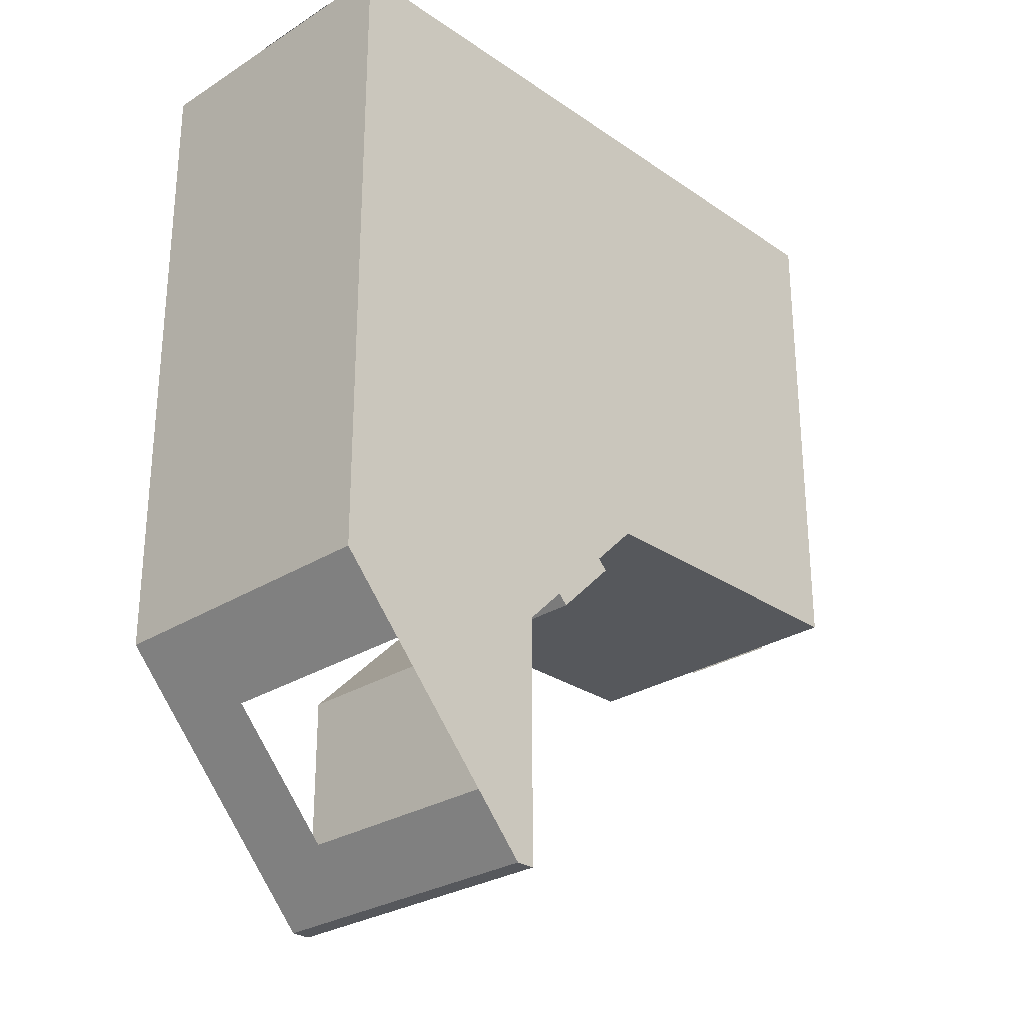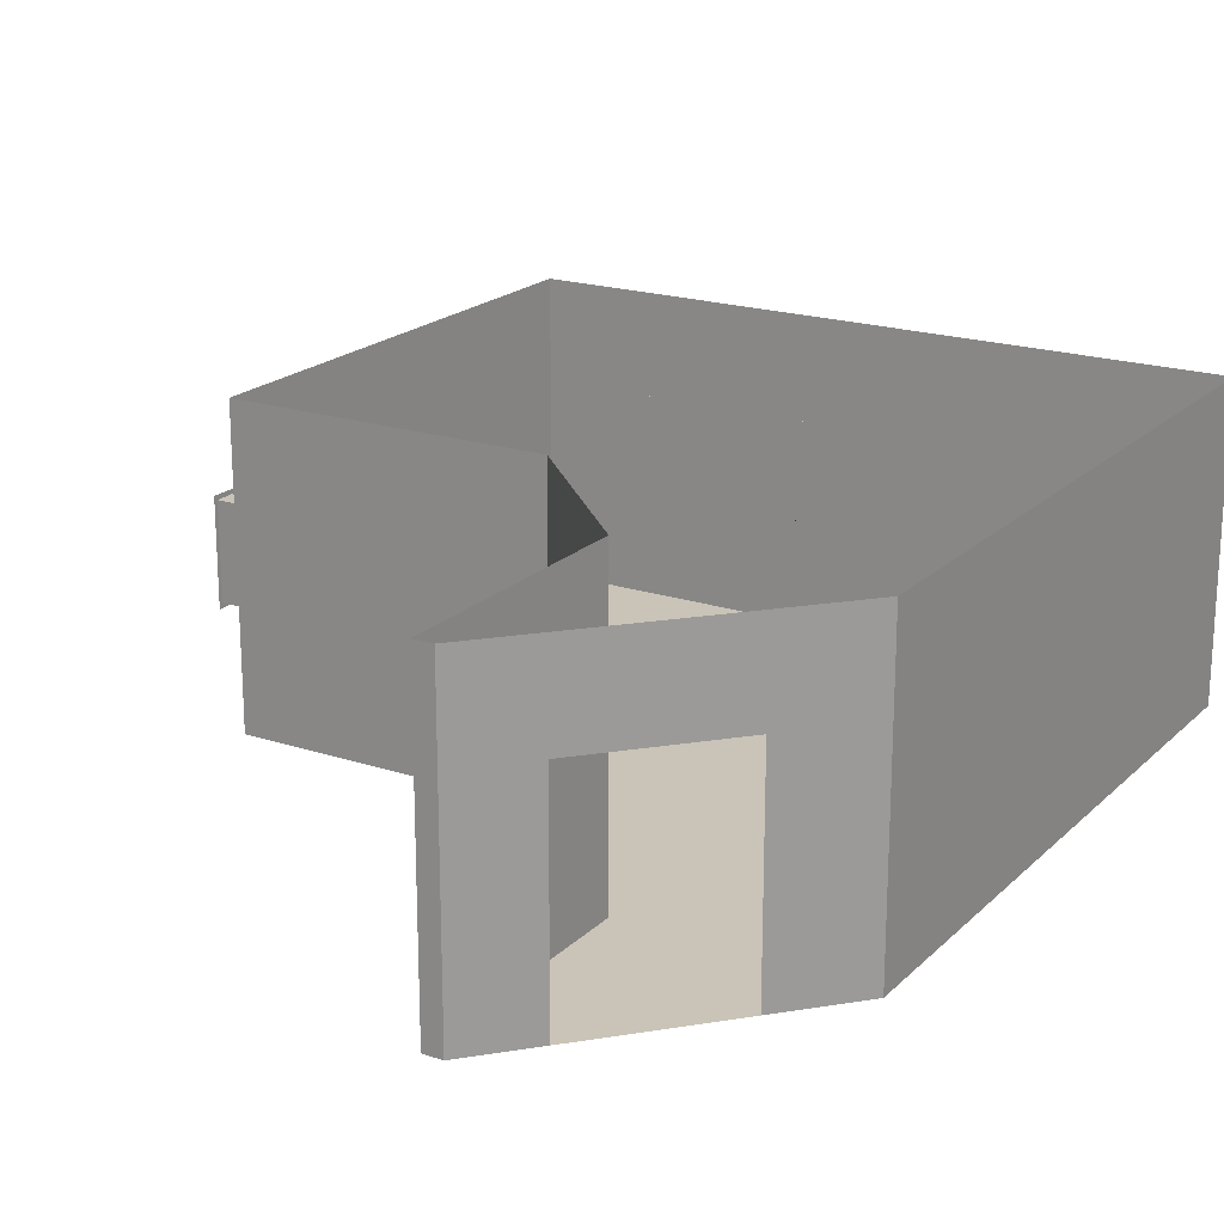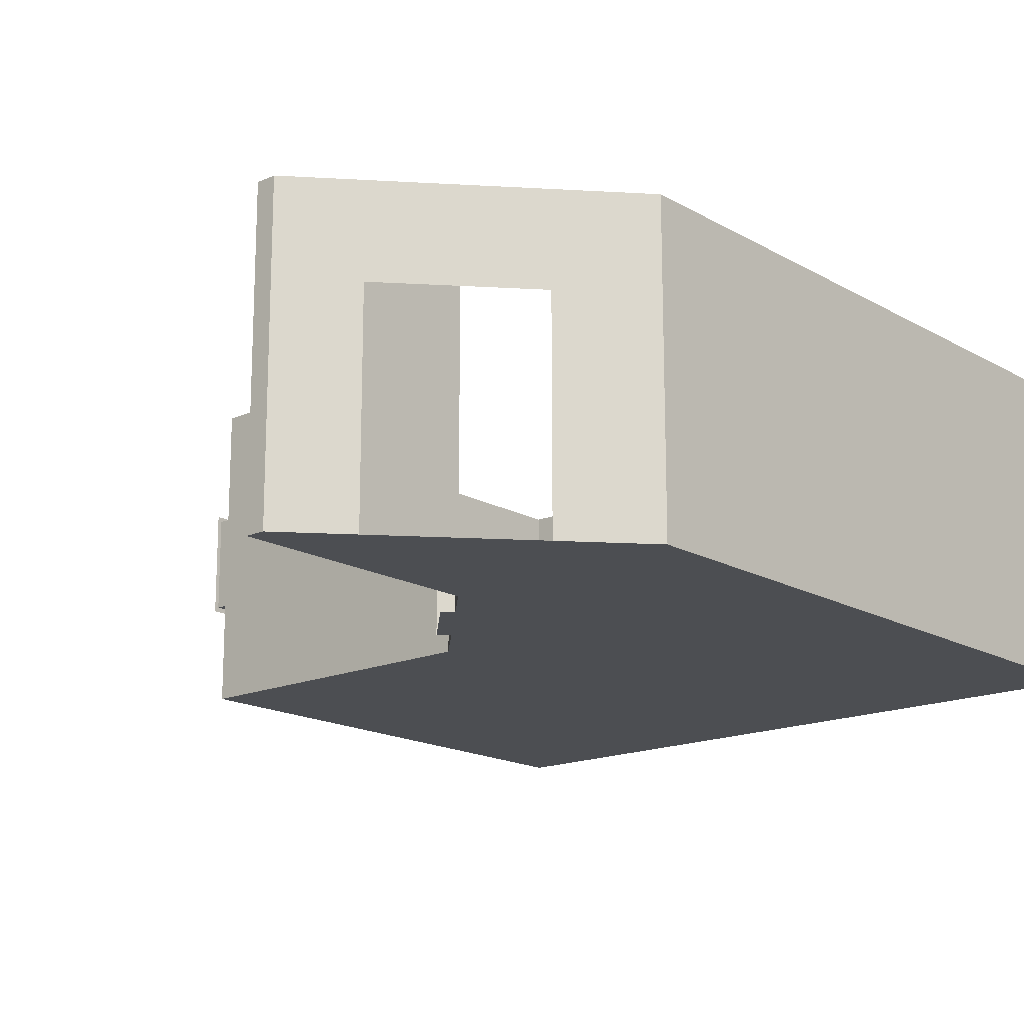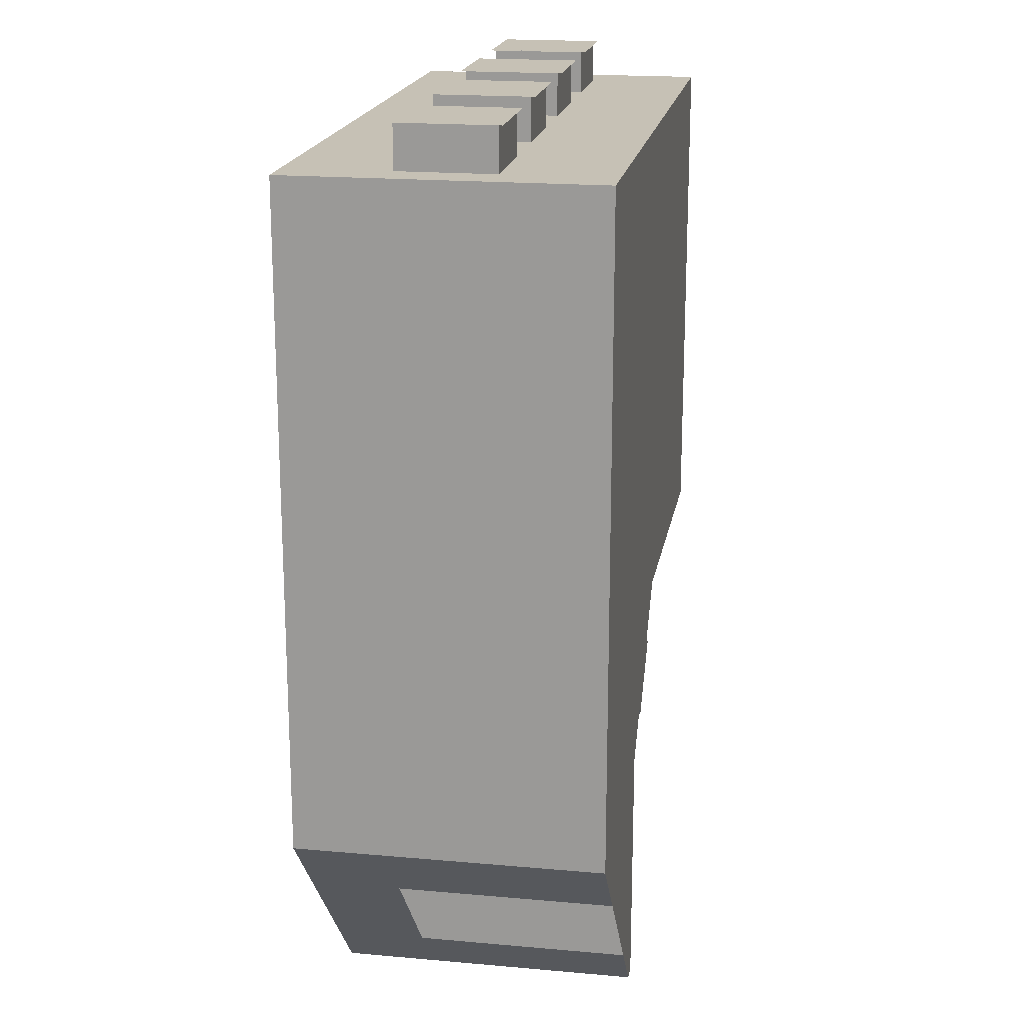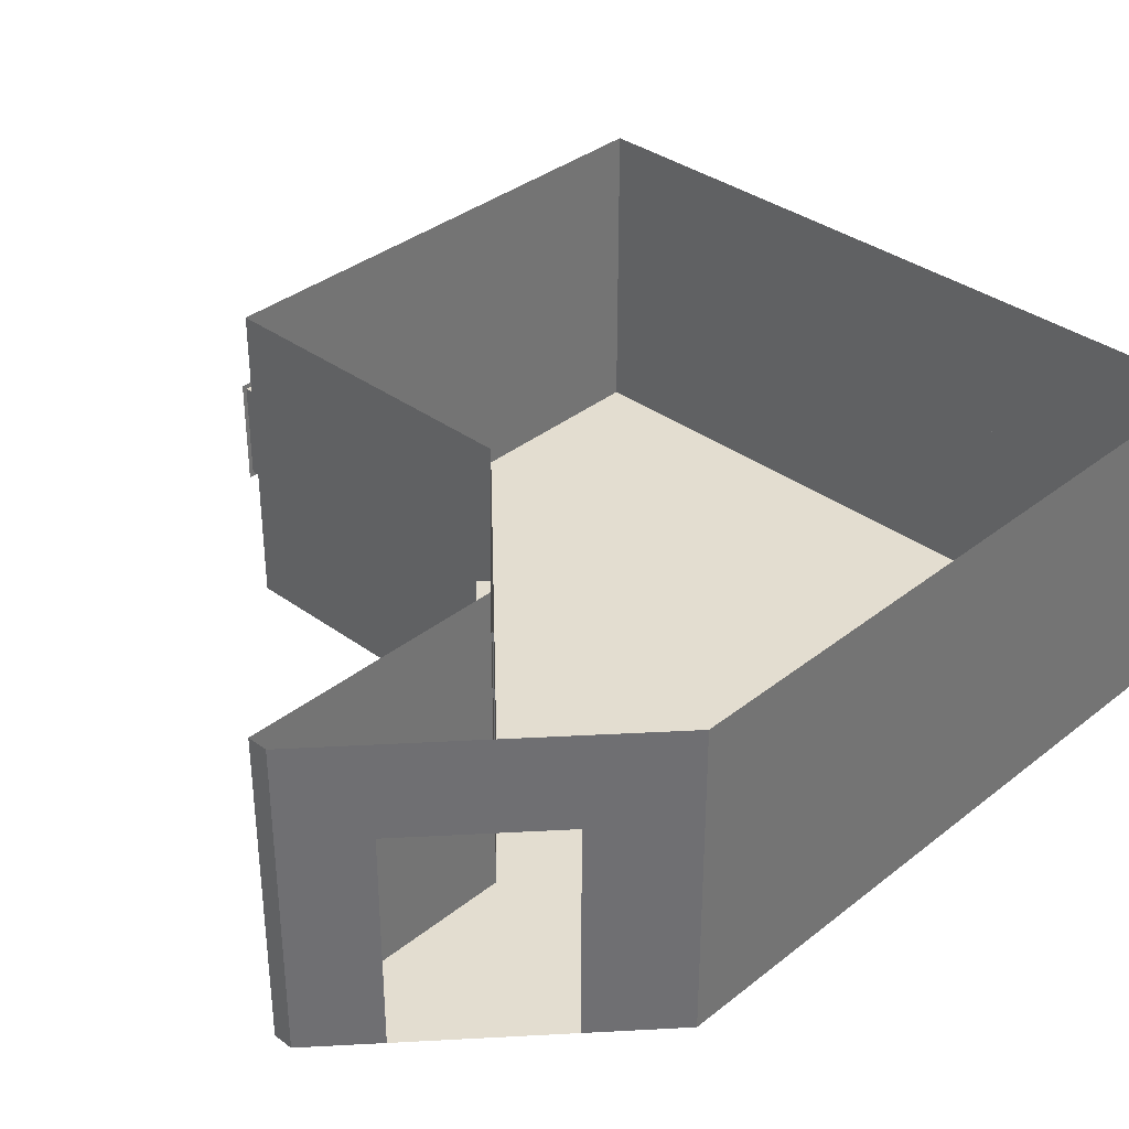
<metadata>
{"format":"obj","ext":"obj","renderer":"f3d","projection":"perspective","resolution":1024,"background":"white","views":[{"elev":-28.0,"azim":-46.1,"up":"+Z"},{"elev":20.0,"azim":-148.7,"up":"+Y"},{"elev":-16.8,"azim":-138.8,"up":"+Y"},{"elev":18.8,"azim":-80.3,"up":"+Z"},{"elev":35.6,"azim":-136.2,"up":"+Y"}]}
</metadata>
<code>
g Mesh1 Group1 LAB002 Model
v 32.74 5.425 -5.082
v 33.1 4.503 -5.082
v 32.74 4.503 -5.082
f 1 2 3
v 33.1 5.425 -5.082
f 2 1 4
f 3 2 1
v 32.74 4.503 -4.16
f 2 5 3
v 33.1 4.503 -4.16
f 5 2 6
f 3 5 2
v 32.74 4.456 -5.124
f 7 5 3
v 32.74 4.456 -4.109
f 8 5 7
v 32.74 5.425 -4.16
f 5 8 9
f 7 5 8
f 3 5 7
f 5 1 3
f 1 5 9
f 9 5 1
v 33.1 5.425 -4.16
f 5 10 9
f 10 5 6
f 6 5 10
f 6 2 5
f 2 10 6
f 10 2 4
f 6 10 2
v 33.1 5.471 -4.109
f 10 11 6
v 33.1 5.471 -5.124
f 11 10 12
f 12 10 11
f 12 10 4
f 4 10 12
f 1 10 4
f 10 1 9
f 9 1 10
v 32.74 5.471 -5.124
f 9 13 1
v 32.74 5.471 -4.109
f 9 14 13
v 32.74 5.122 -4.109
f 14 9 15
f 15 9 14
v 32.74 4.503 -4.109
f 15 9 16
f 16 9 15
f 16 9 8
f 8 9 16
f 9 8 5
f 9 10 5
f 13 14 9
f 1 13 9
f 1 13 3
f 3 13 1
f 7 3 13
f 13 3 7
v 32.74 4.503 -5.124
f 7 13 17
f 17 13 7
f 3 1 5
f 4 10 1
f 4 2 10
f 4 1 2
v 33.1 4.456 -5.124
f 2 18 4
f 6 18 2
v 33.1 4.503 -4.109
f 19 18 6
v 33.1 4.456 -4.109
f 18 19 20
f 20 19 18
f 6 18 19
f 2 18 6
f 4 18 2
f 12 4 18
f 18 4 12
v 33.1 4.503 -5.124
f 12 18 21
f 21 18 12
f 19 6 11
f 11 6 19
f 6 11 10
g Mesh2 Group1 LAB002 Model
l 2 4
l 6 2
l 10 6
l 10 4
l 10 9
l 9 5
l 9 1
l 4 1
l 3 1
l 5 3
l 6 5
l 2 3
g Mesh3 Group1 LAB002 Model
l 11 12
l 11 19
l 19 20
l 20 18
l 18 21
l 21 12
g Mesh4 Group1 LAB002 Model
l 16 15
l 8 16
l 7 8
l 17 7
l 13 17
l 13 14
l 14 15
g Mesh5 Group2 LAB002 Model
v 26.3 5.425 -0.4188
v 27.22 4.503 -0.4188
v 26.3 4.503 -0.4188
f 22 23 24
v 27.22 5.425 -0.4188
f 23 22 25
f 24 23 22
v 26.3 4.503 0.005484
f 23 26 24
v 27.22 4.503 0.005484
f 26 23 27
f 24 26 23
f 26 22 24
v 26.3 5.425 0.005484
f 22 26 28
f 28 26 22
v 27.22 5.425 0.005484
f 26 29 28
f 29 26 27
f 27 26 29
f 27 23 26
f 25 27 23
f 27 25 29
f 29 25 27
f 22 29 25
f 29 22 28
f 28 22 29
f 25 29 22
f 25 22 23
v 26.25 5.47 -0.4188
f 22 30 25
f 24 30 22
v 26.25 4.456 -0.4188
f 24 31 30
v 27.27 4.456 -0.4188
f 31 24 32
f 32 24 31
f 23 32 24
v 27.27 5.47 -0.4188
f 32 23 33
f 33 23 32
f 33 23 25
f 25 23 33
f 23 27 25
f 33 25 30
f 30 25 33
f 25 30 22
f 22 30 24
f 30 31 24
f 24 22 26
f 24 32 23
f 28 29 26
v 27.27 5.47 0.005484
f 29 34 28
f 27 34 29
v 27.27 4.456 0.005484
f 27 35 34
v 26.25 4.456 0.005484
f 35 27 36
f 36 27 35
f 26 36 27
v 26.25 5.47 0.005484
f 36 26 37
f 37 26 36
f 37 26 28
f 28 26 37
f 37 28 34
f 34 28 37
f 28 34 29
f 29 34 27
f 34 35 27
f 27 36 26
g Mesh6 Group2 LAB002 Model
l 22 25
l 24 22
l 23 24
l 25 23
l 29 25
l 28 29
l 28 22
l 26 28
l 26 24
l 27 26
l 29 27
l 27 23
g Mesh7 Group2 LAB002 Model
l 36 35
l 36 37
l 37 34
l 34 35
g Mesh8 Group2 LAB002 Model
l 33 30
l 33 32
l 32 31
l 30 31
g Mesh9 Group3 LAB002 Model
v 31.35 5.425 -0.4188
v 32.27 4.503 -0.4188
v 31.35 4.503 -0.4188
f 38 39 40
v 32.27 5.425 -0.4188
f 39 38 41
f 40 39 38
v 31.35 4.503 0.005484
f 39 42 40
v 32.27 4.503 0.005484
f 42 39 43
f 40 42 39
f 42 38 40
v 31.35 5.425 0.005484
f 38 42 44
f 44 42 38
v 32.27 5.425 0.005484
f 42 45 44
f 45 42 43
f 43 42 45
f 43 39 42
f 41 43 39
f 43 41 45
f 45 41 43
f 38 45 41
f 45 38 44
f 44 38 45
f 41 45 38
f 41 38 39
v 31.3 5.47 -0.4188
f 38 46 41
f 40 46 38
v 31.3 4.456 -0.4188
f 40 47 46
v 32.31 4.456 -0.4188
f 47 40 48
f 48 40 47
f 39 48 40
v 32.31 5.47 -0.4188
f 48 39 49
f 49 39 48
f 49 39 41
f 41 39 49
f 39 43 41
f 49 41 46
f 46 41 49
f 41 46 38
f 38 46 40
f 46 47 40
f 40 38 42
f 40 48 39
f 44 45 42
v 32.31 5.47 0.005484
f 45 50 44
f 43 50 45
v 32.31 4.456 0.005484
f 43 51 50
v 31.3 4.456 0.005484
f 51 43 52
f 52 43 51
f 42 52 43
v 31.3 5.47 0.005484
f 52 42 53
f 53 42 52
f 53 42 44
f 44 42 53
f 53 44 50
f 50 44 53
f 44 50 45
f 45 50 43
f 50 51 43
f 43 52 42
g Mesh10 Group3 LAB002 Model
l 38 41
l 40 38
l 39 40
l 41 39
l 45 41
l 44 45
l 44 38
l 42 44
l 42 40
l 43 42
l 45 43
l 43 39
g Mesh11 Group3 LAB002 Model
l 52 51
l 52 53
l 53 50
l 50 51
g Mesh12 Group3 LAB002 Model
l 49 46
l 49 48
l 48 47
l 46 47
g Mesh13 Group4 LAB002 Model
v 28.02 5.425 -0.4188
v 28.94 4.503 -0.4188
v 28.02 4.503 -0.4188
f 54 55 56
v 28.94 5.425 -0.4188
f 55 54 57
f 56 55 54
v 28.02 4.503 0.005484
f 55 58 56
v 28.94 4.503 0.005484
f 58 55 59
f 56 58 55
f 58 54 56
v 28.02 5.425 0.005484
f 54 58 60
f 60 58 54
v 28.94 5.425 0.005484
f 58 61 60
f 61 58 59
f 59 58 61
f 59 55 58
f 57 59 55
f 59 57 61
f 61 57 59
f 54 61 57
f 61 54 60
f 60 54 61
f 57 61 54
f 57 54 55
v 27.97 5.47 -0.4188
f 54 62 57
f 56 62 54
v 27.97 4.456 -0.4188
f 56 63 62
v 28.98 4.456 -0.4188
f 63 56 64
f 64 56 63
f 55 64 56
v 28.98 5.47 -0.4188
f 64 55 65
f 65 55 64
f 65 55 57
f 57 55 65
f 55 59 57
f 65 57 62
f 62 57 65
f 57 62 54
f 54 62 56
f 62 63 56
f 56 54 58
f 56 64 55
f 60 61 58
v 28.98 5.47 0.005484
f 61 66 60
f 59 66 61
v 28.98 4.456 0.005484
f 59 67 66
v 27.97 4.456 0.005484
f 67 59 68
f 68 59 67
f 58 68 59
v 27.97 5.47 0.005484
f 68 58 69
f 69 58 68
f 69 58 60
f 60 58 69
f 69 60 66
f 66 60 69
f 60 66 61
f 61 66 59
f 66 67 59
f 59 68 58
g Mesh14 Group4 LAB002 Model
l 54 57
l 56 54
l 55 56
l 57 55
l 61 57
l 60 61
l 60 54
l 58 60
l 58 56
l 59 58
l 61 59
l 59 55
g Mesh15 Group4 LAB002 Model
l 68 67
l 68 69
l 69 66
l 66 67
g Mesh16 Group4 LAB002 Model
l 65 62
l 65 64
l 64 63
l 62 63
g Mesh17 Group5 LAB002 Model
v 29.65 5.425 -0.4188
v 30.57 4.503 -0.4188
v 29.65 4.503 -0.4188
f 70 71 72
v 30.57 5.425 -0.4188
f 71 70 73
f 72 71 70
v 29.65 4.503 0.005484
f 71 74 72
v 30.57 4.503 0.005484
f 74 71 75
f 72 74 71
f 74 70 72
v 29.65 5.425 0.005484
f 70 74 76
f 76 74 70
v 30.57 5.425 0.005484
f 74 77 76
f 77 74 75
f 75 74 77
f 75 71 74
f 73 75 71
f 75 73 77
f 77 73 75
f 70 77 73
f 77 70 76
f 76 70 77
f 73 77 70
f 73 70 71
v 29.6 5.47 -0.4188
f 70 78 73
f 72 78 70
v 29.6 4.456 -0.4188
f 72 79 78
v 30.62 4.456 -0.4188
f 79 72 80
f 80 72 79
f 71 80 72
v 30.62 5.47 -0.4188
f 80 71 81
f 81 71 80
f 81 71 73
f 73 71 81
f 71 75 73
f 81 73 78
f 78 73 81
f 73 78 70
f 70 78 72
f 78 79 72
f 72 70 74
f 72 80 71
f 76 77 74
v 30.62 5.47 0.005484
f 77 82 76
f 75 82 77
v 30.62 4.456 0.005484
f 75 83 82
v 29.6 4.456 0.005484
f 83 75 84
f 84 75 83
f 74 84 75
v 29.6 5.47 0.005484
f 84 74 85
f 85 74 84
f 85 74 76
f 76 74 85
f 85 76 82
f 82 76 85
f 76 82 77
f 77 82 75
f 82 83 75
f 75 84 74
g Mesh18 Group5 LAB002 Model
l 70 73
l 72 70
l 71 72
l 73 71
l 77 73
l 76 77
l 76 70
l 74 76
l 74 72
l 75 74
l 77 75
l 75 71
g Mesh19 Group5 LAB002 Model
l 84 83
l 84 85
l 85 82
l 82 83
g Mesh20 Group5 LAB002 Model
l 81 78
l 81 80
l 80 79
l 78 79
g Mesh21 LAB002 Model
v 26.55 5.545 -7.488
v 28.05 6.426 -9.148
v 25.94 6.426 -6.818
f 86 87 88
v 27.56 5.545 -8.602
f 87 86 89
f 88 87 86
f 89 86 87
v 27.56 3.451 -8.602
f 87 89 90
f 90 89 87
v 28.05 3.451 -9.148
f 87 90 91
f 91 90 87
v 28.24 3.451 -6.725
f 92 90 91
v 26.55 3.451 -7.488
f 92 93 90
v 32.74 3.451 -0.4188
f 94 93 92
v 25.94 3.451 -6.818
f 94 95 93
v 25.94 3.451 -0.4188
f 95 94 96
f 96 94 95
f 96 31 94
v 25.94 6.426 -0.4188
f 31 96 97
f 94 31 96
f 48 94 31
v 32.74 6.426 -0.4188
f 94 48 98
f 98 48 94
f 98 48 49
f 49 48 98
f 98 49 97
f 97 49 98
f 46 97 49
f 81 97 46
f 78 97 81
f 65 97 78
f 62 97 65
f 33 97 62
f 30 97 33
f 31 97 30
f 97 96 31
f 95 97 96
f 97 95 88
f 96 97 95
f 88 95 97
f 93 88 95
f 88 93 86
f 95 88 93
f 86 93 88
f 93 95 94
f 92 93 94
f 90 93 92
f 91 90 92
v 28.07 3.451 -9.148
f 92 91 99
f 99 91 92
f 99 87 91
v 28.24 6.426 -9.148
f 87 99 100
f 91 87 99
f 100 99 87
v 28.21 3.451 -9.148
f 101 100 99
v 28.24 3.451 -9.148
f 100 101 102
f 102 101 100
f 92 101 102
f 92 99 101
f 101 99 92
f 99 100 101
f 102 101 92
v 28.24 6.426 -6.725
f 102 103 92
f 103 102 100
f 92 103 102
v 28.63 3.451 -6.339
f 103 104 92
v 28.63 5.545 -6.339
f 103 105 104
v 29.21 5.545 -5.758
f 103 106 105
v 29.65 6.426 -5.312
f 107 106 103
v 29.21 3.451 -5.758
f 107 108 106
v 29.65 3.451 -5.312
f 108 107 109
f 109 107 108
v 32.74 3.451 -5.312
f 107 110 109
v 32.74 6.426 -5.312
f 110 107 111
f 109 110 107
f 94 109 110
f 94 108 109
v 28.72 3.451 -6.432
f 94 112 108
f 94 104 112
f 94 92 104
f 104 92 94
f 92 104 103
f 104 105 103
f 105 112 104
v 28.72 5.545 -6.432
f 112 105 113
f 104 112 105
f 112 104 94
f 108 112 94
v 29.3 3.451 -5.852
f 114 108 112
f 112 108 114
v 29.3 5.545 -5.852
f 115 108 114
f 108 115 106
f 114 108 115
f 106 115 108
f 113 106 115
f 106 113 105
f 105 113 106
f 113 105 112
f 115 106 113
f 105 106 103
f 103 106 107
f 106 108 107
f 109 108 94
f 110 109 94
v 32.74 3.451 -0.8552
f 94 110 116
f 116 110 94
f 116 8 110
f 8 116 14
f 110 8 116
f 110 8 7
f 7 8 110
f 110 7 111
f 111 7 110
f 13 111 7
f 14 111 13
f 116 111 14
f 94 111 116
f 111 94 98
f 98 94 111
f 116 111 94
f 14 111 116
f 13 111 14
f 7 111 13
f 14 116 8
f 111 107 110
f 100 102 103
f 30 97 31
f 33 97 30
f 62 97 33
f 65 97 62
f 78 97 65
f 81 97 78
f 46 97 81
f 49 97 46
f 47 81 46
f 81 47 80
f 80 47 81
f 48 80 47
f 48 79 80
f 48 64 79
f 48 63 64
f 48 32 63
f 48 31 32
f 31 94 48
f 32 31 48
f 63 32 48
f 33 63 32
f 63 33 62
f 32 63 33
f 62 33 63
f 64 63 48
f 79 64 48
f 65 79 64
f 79 65 78
f 64 79 65
f 78 65 79
f 80 79 48
f 47 80 48
f 46 81 47
g Mesh22 LAB002 Model
l 80 79
l 81 80
l 78 81
l 79 78
g Mesh23 LAB002 Model
l 110 111
l 110 116
l 109 110
l 109 107
l 108 109
l 108 114
l 108 106
l 106 115
l 105 106
l 105 104
l 105 113
l 113 112
l 113 115
l 115 114
l 112 114
l 104 112
l 92 104
l 102 92
l 102 101
l 102 100
l 100 87
l 100 103
l 92 103
l 103 107
l 107 111
l 111 98
l 94 98
l 116 94
l 94 96
l 96 97
l 96 95
l 95 88
l 93 95
l 93 86
l 90 93
l 91 90
l 91 87
l 99 91
l 101 99
l 87 88
l 97 88
l 98 97
l 89 90
l 89 86
g Mesh24 LAB002 Model
l 49 48
l 46 49
l 47 46
l 48 47
g Mesh25 LAB002 Model
l 30 31
l 33 30
l 32 33
l 31 32
g Mesh26 LAB002 Model
l 64 65
l 63 64
l 62 63
l 65 62
g Mesh27 LAB002 Model
l 8 7
l 14 8
l 13 14
l 7 13

</code>
